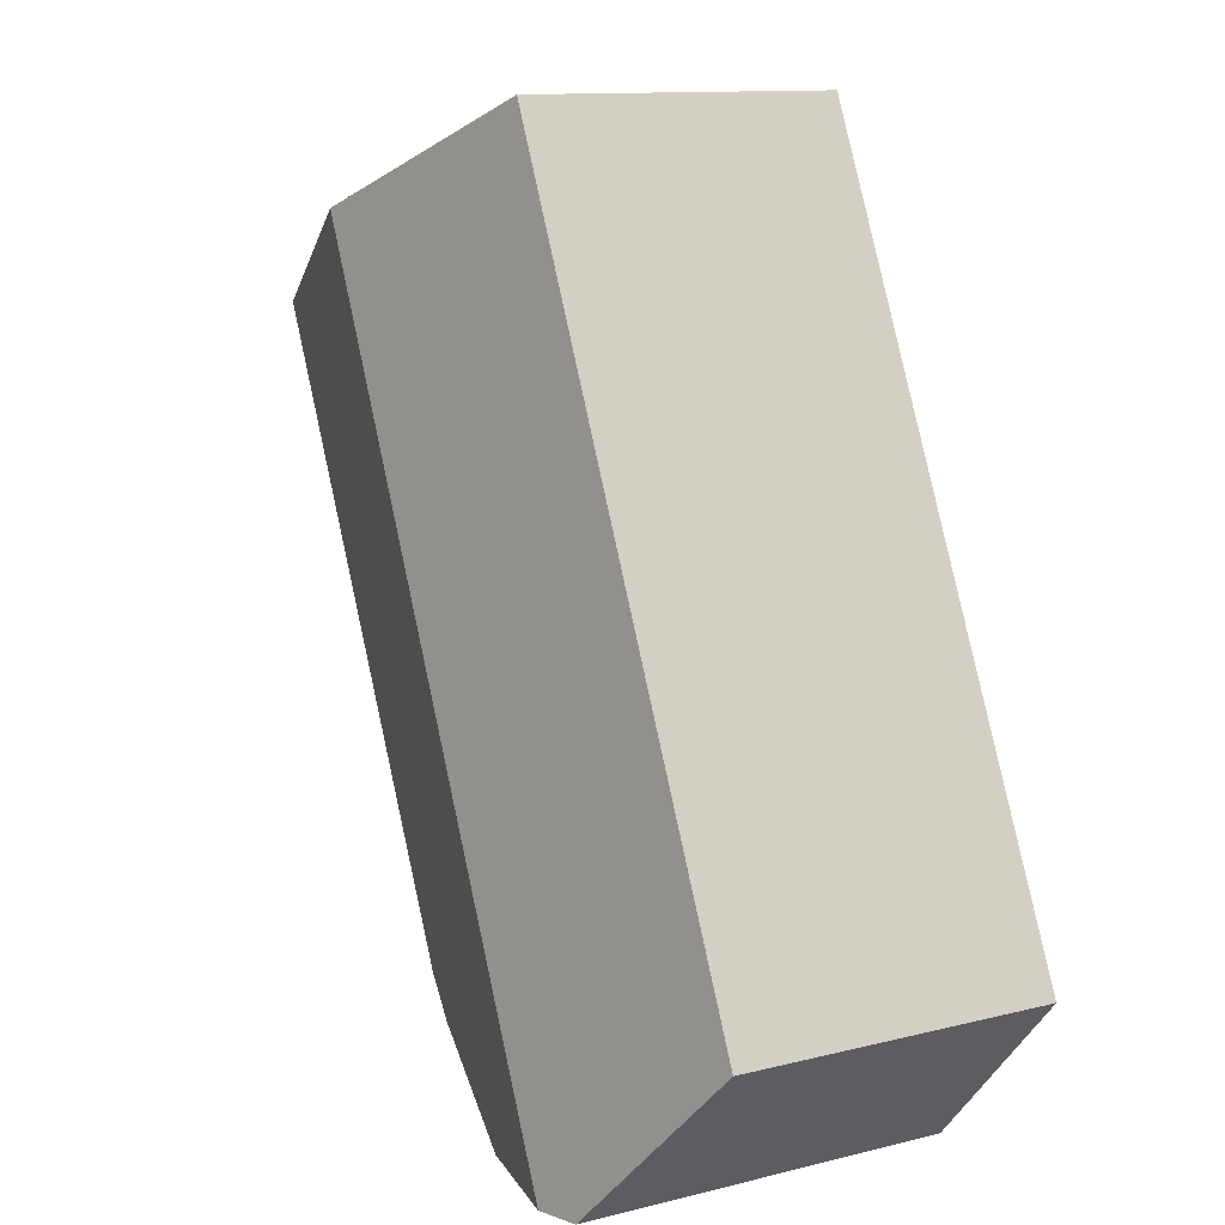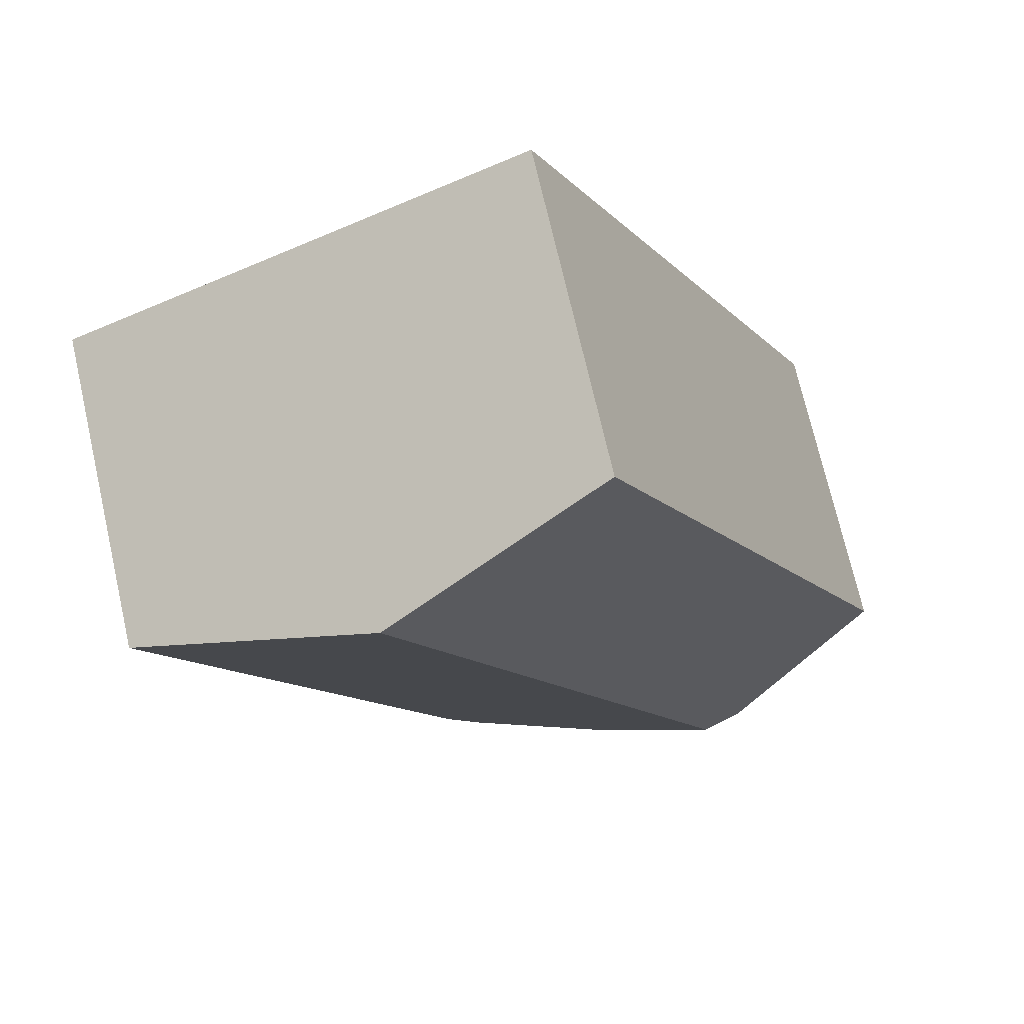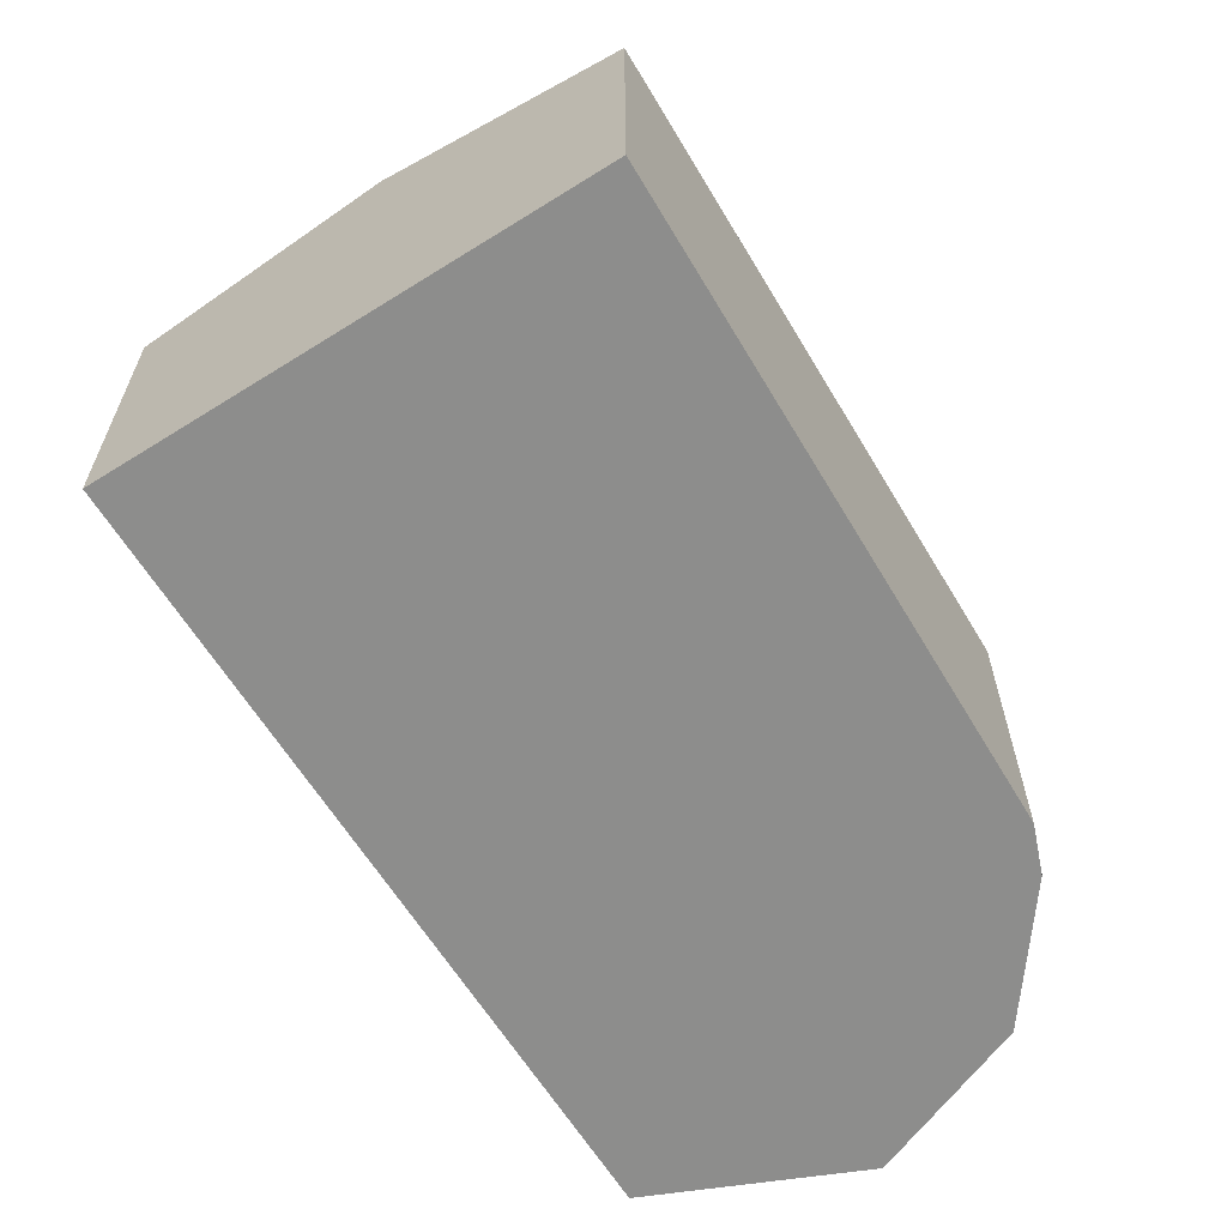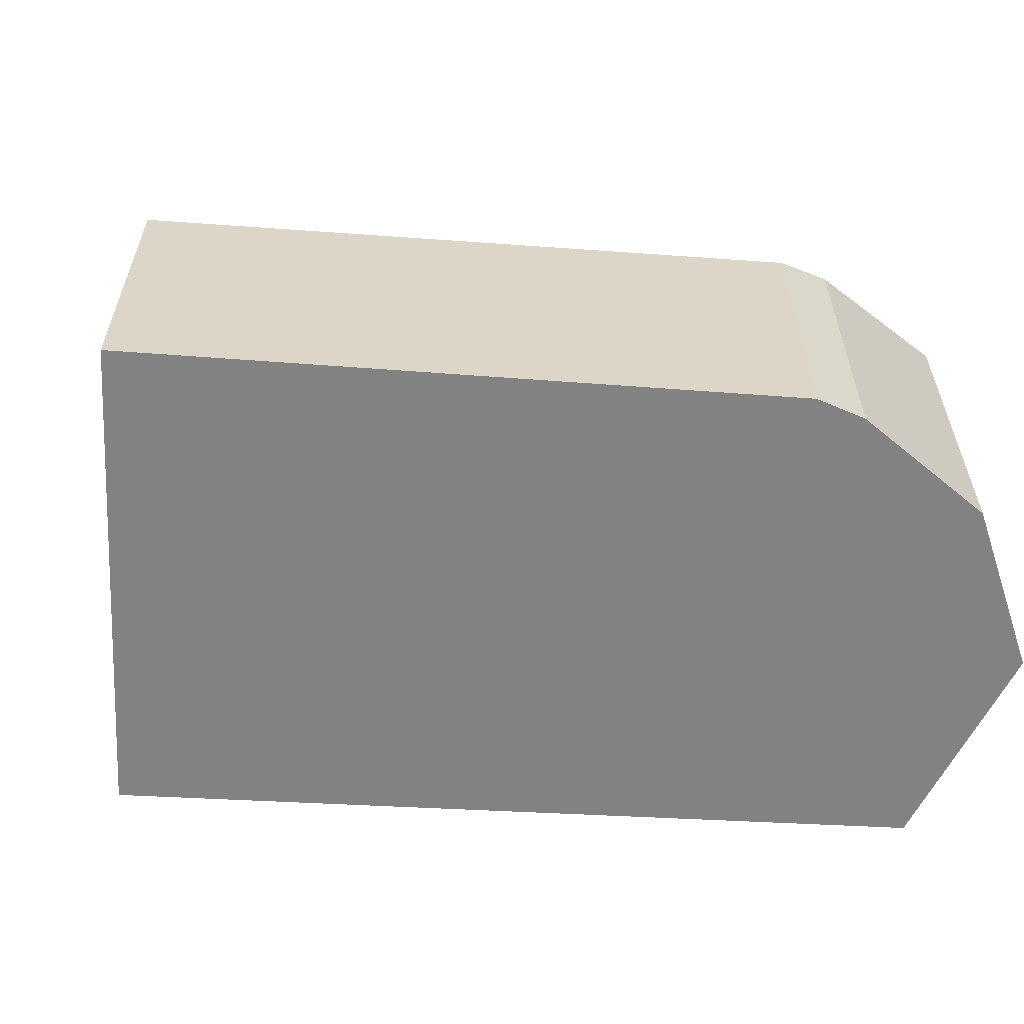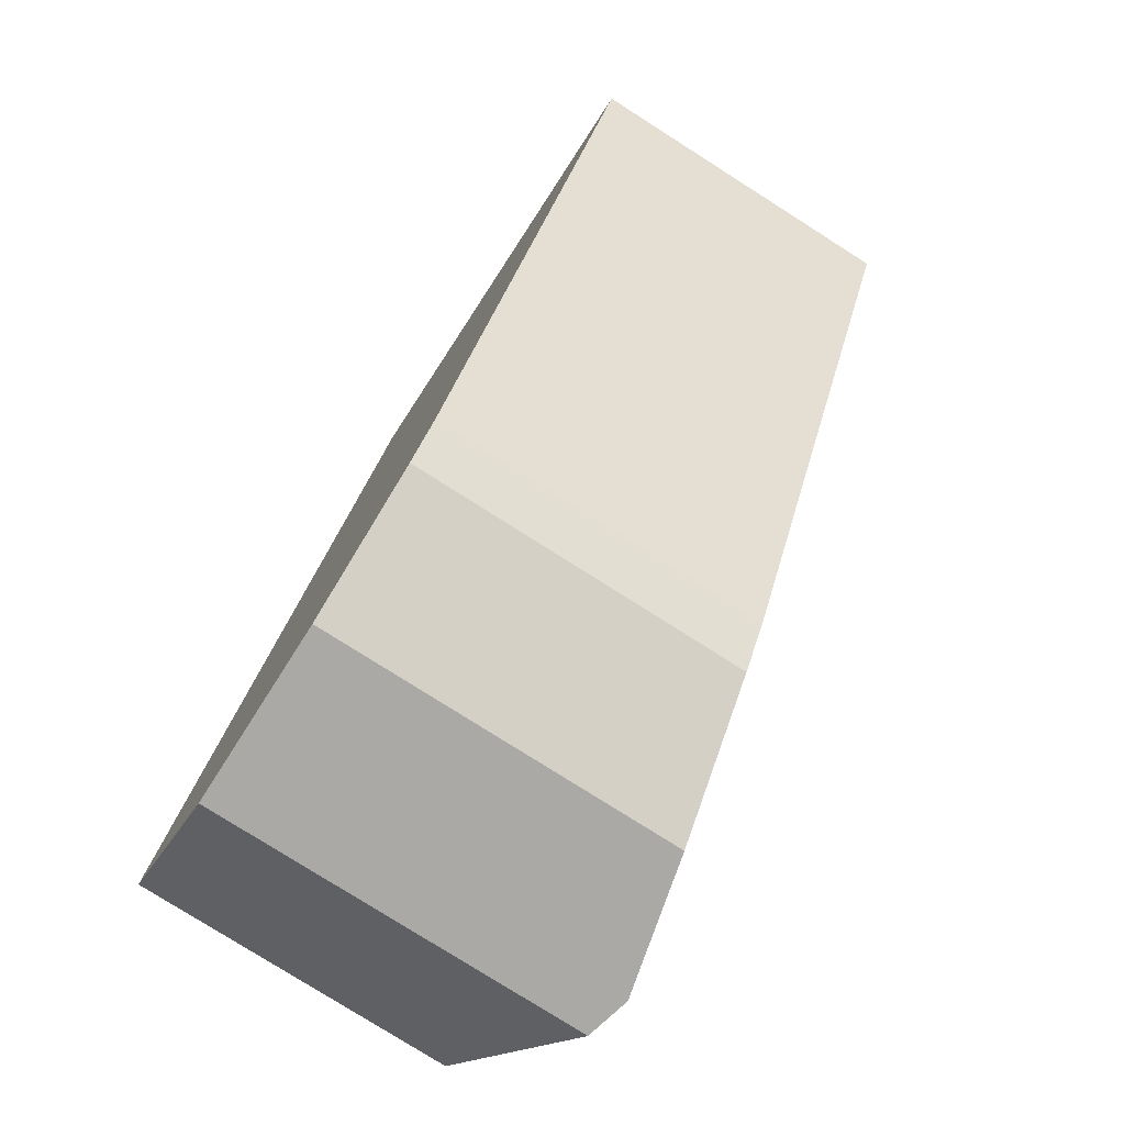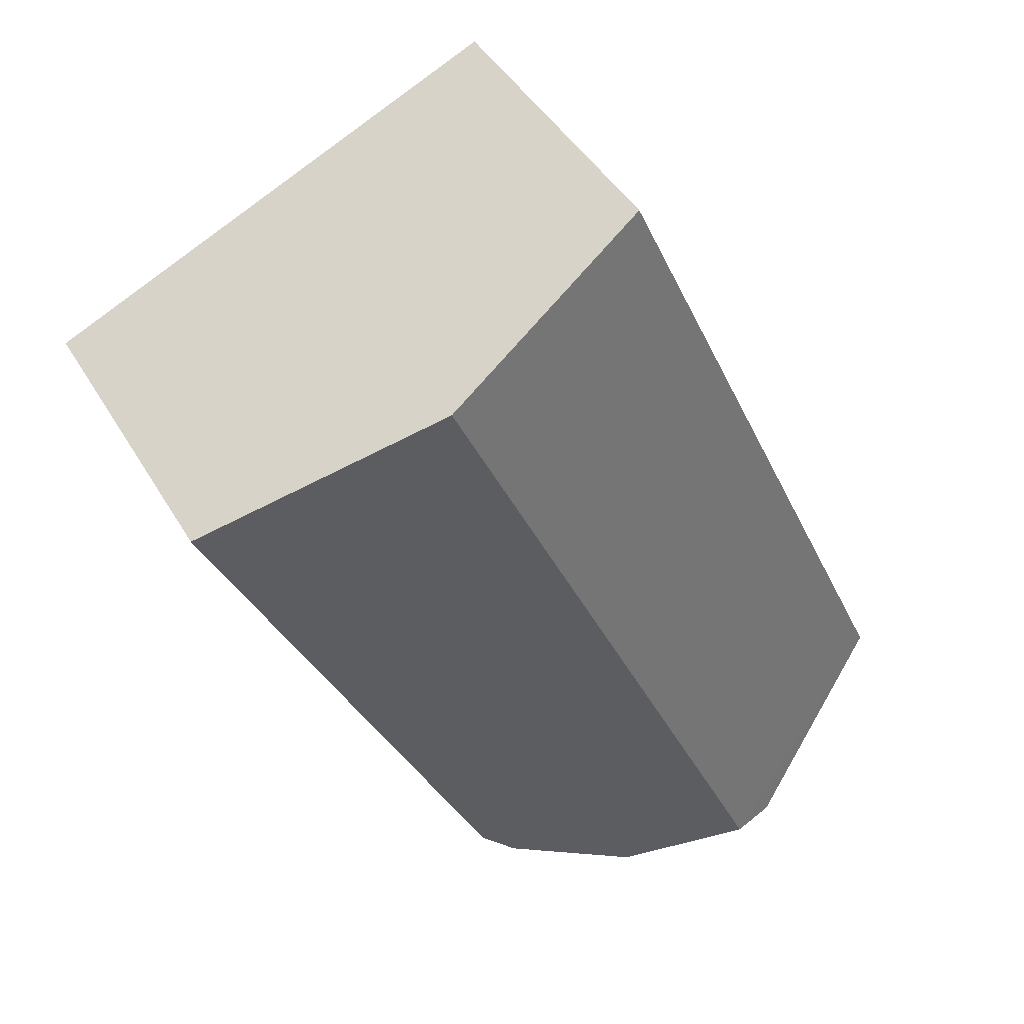
<metadata>
{"format":"obj","ext":"obj","renderer":"f3d","projection":"perspective","resolution":1024,"background":"white","views":[{"elev":12.0,"azim":-120.7,"up":"+Z"},{"elev":72.7,"azim":167.1,"up":"+Z"},{"elev":-64.4,"azim":56.6,"up":"+Y"},{"elev":-60.9,"azim":111.5,"up":"+Y"},{"elev":-78.2,"azim":57.6,"up":"+Z"},{"elev":43.8,"azim":151.5,"up":"+Z"}]}
</metadata>
<code>
v  4.63 3.162 5.227
v  0 2.633 1.612e-16
v  2.763 2.633 6.069
v  1.606 3.162 -1.415
v  1.243 3.074 -1.395
v  4.159 2.653 -0.566
v  6.545 2.62 4.364
v  3.858 2.692 -0.864
v  2.718 2.894 -1.475
v  2.718 9.032e-17 -1.475
v  3.858 5.29e-17 -0.864
v  4.159 3.466e-17 -0.566
v  6.545 -2.672e-16 4.364
v  1.243 8.542e-17 -1.395
v  1.606 8.664e-17 -1.415
v  0 0 0
v  2.763 -3.716e-16 6.069
v  4.63 -3.201e-16 5.227
g defaultobject
f 1 2 3
f 2 1 4
f 2 4 5
f 6 1 7
f 1 6 4
f 4 6 8
f 4 8 9
f 8 10 9
f 10 8 11
f 7 12 6
f 12 7 13
f 6 11 8
f 11 6 12
f 10 4 9
f 4 10 5
f 5 10 14
f 14 10 15
f 14 2 5
f 2 14 16
f 16 3 2
f 3 16 17
f 17 1 3
f 1 17 7
f 7 17 18
f 7 18 13
f 14 17 16
f 17 14 15
f 17 15 10
f 17 10 11
f 17 11 12
f 17 12 18
f 18 12 13

</code>
